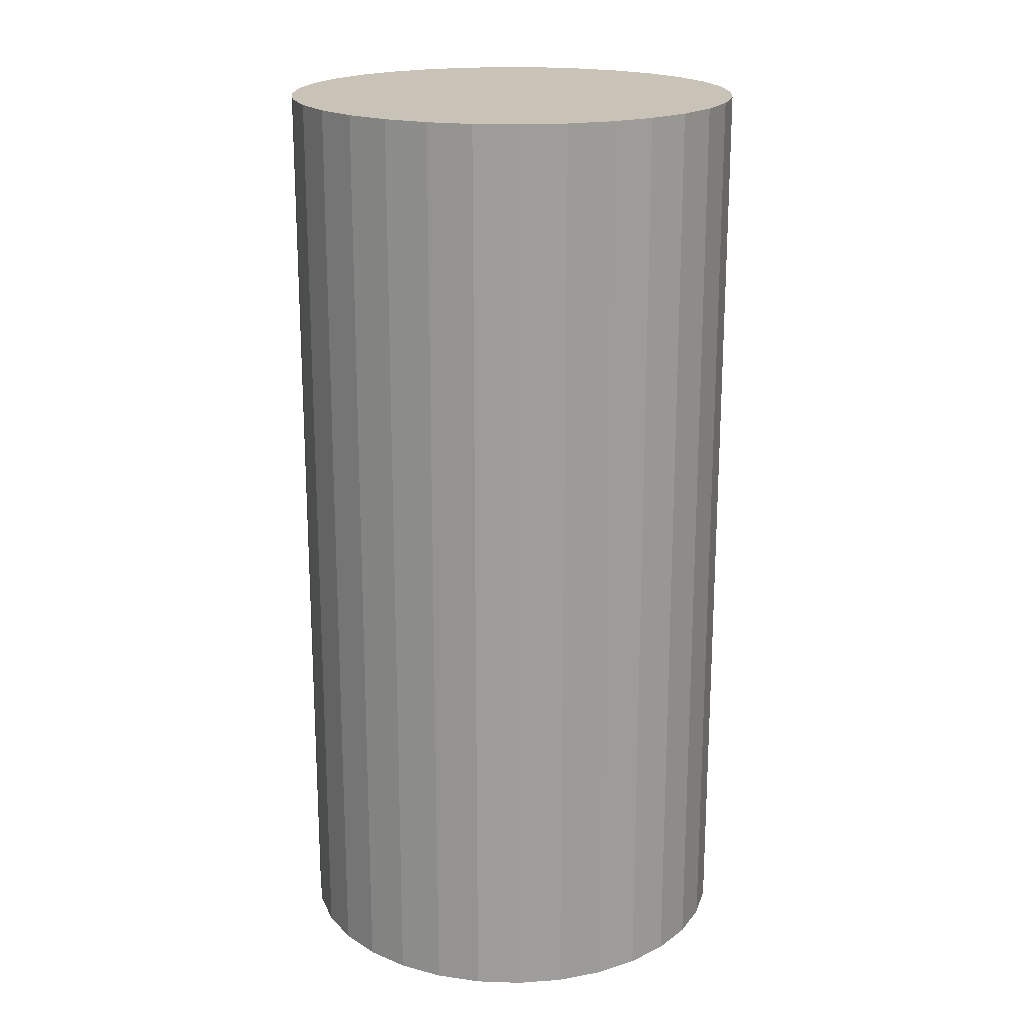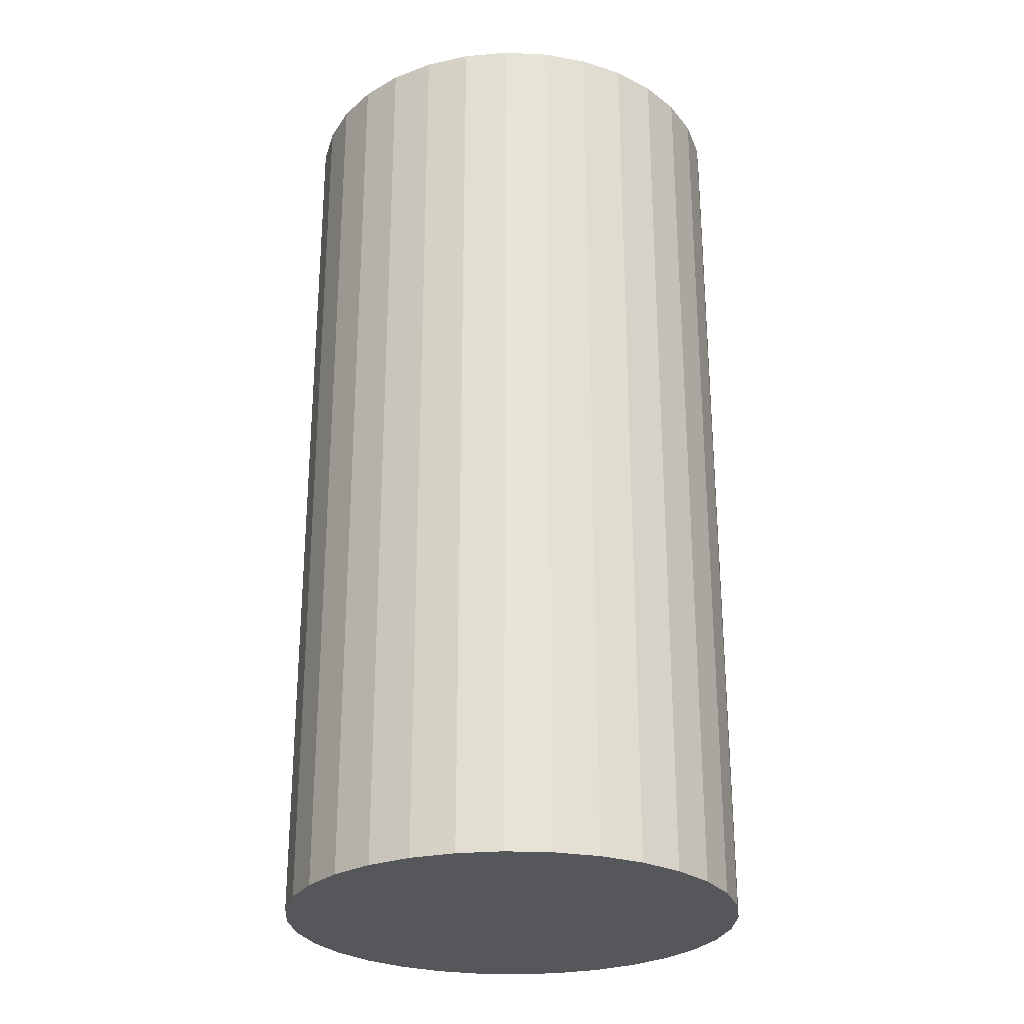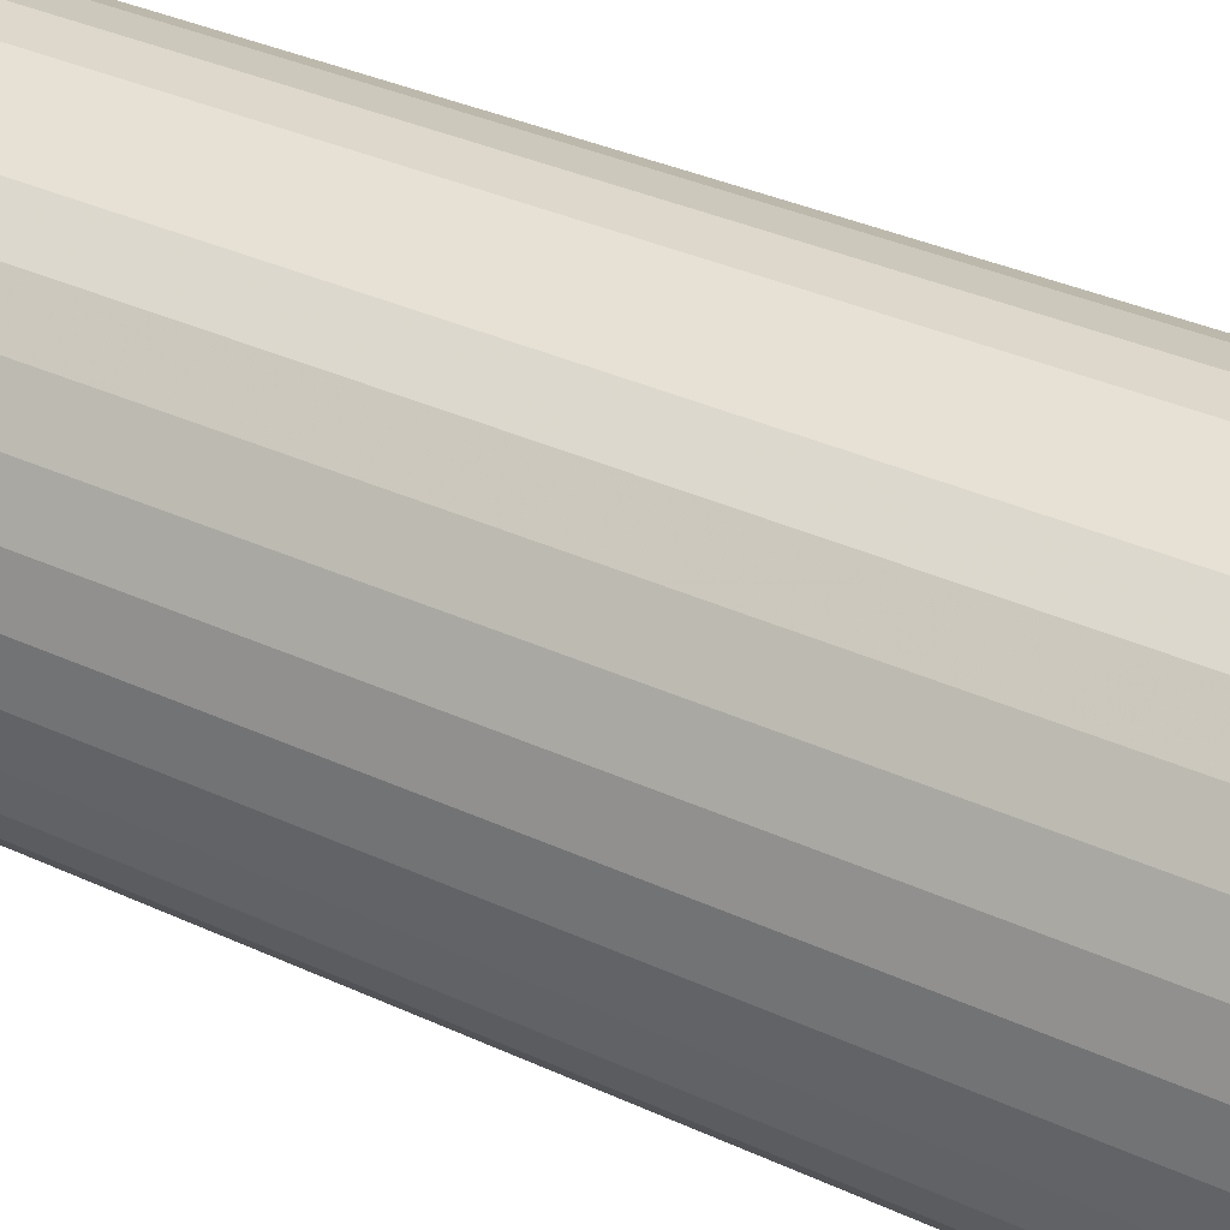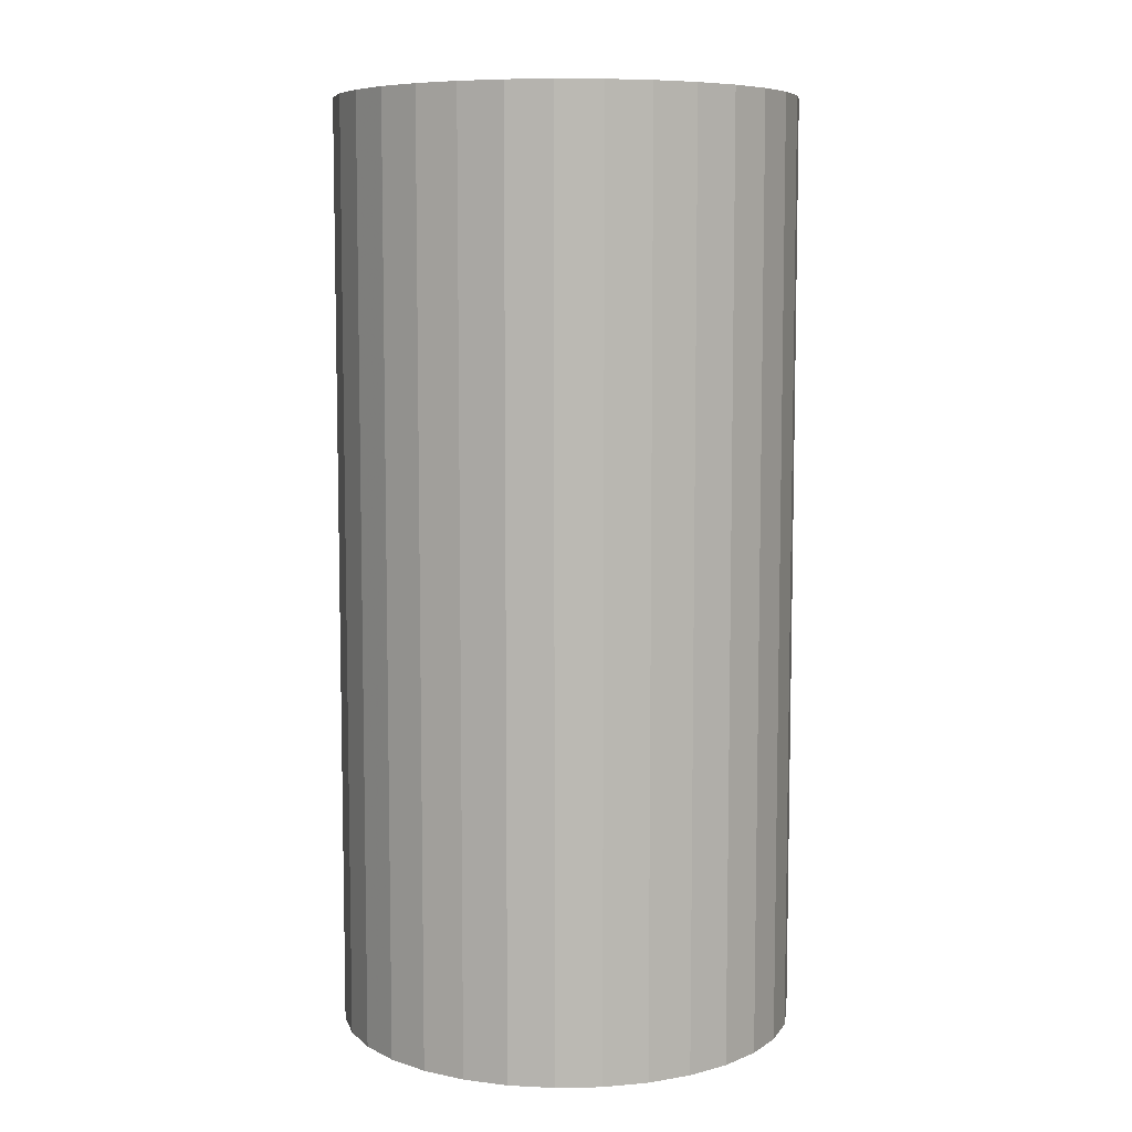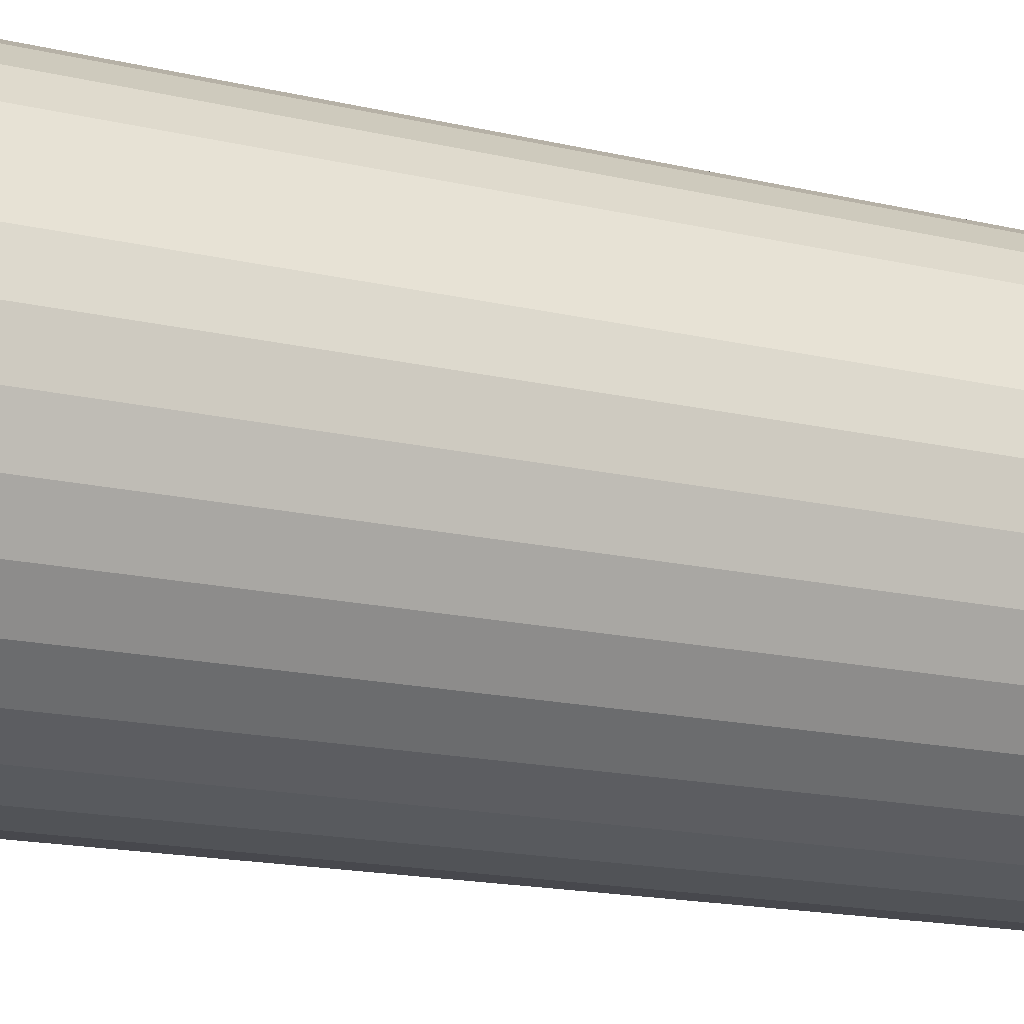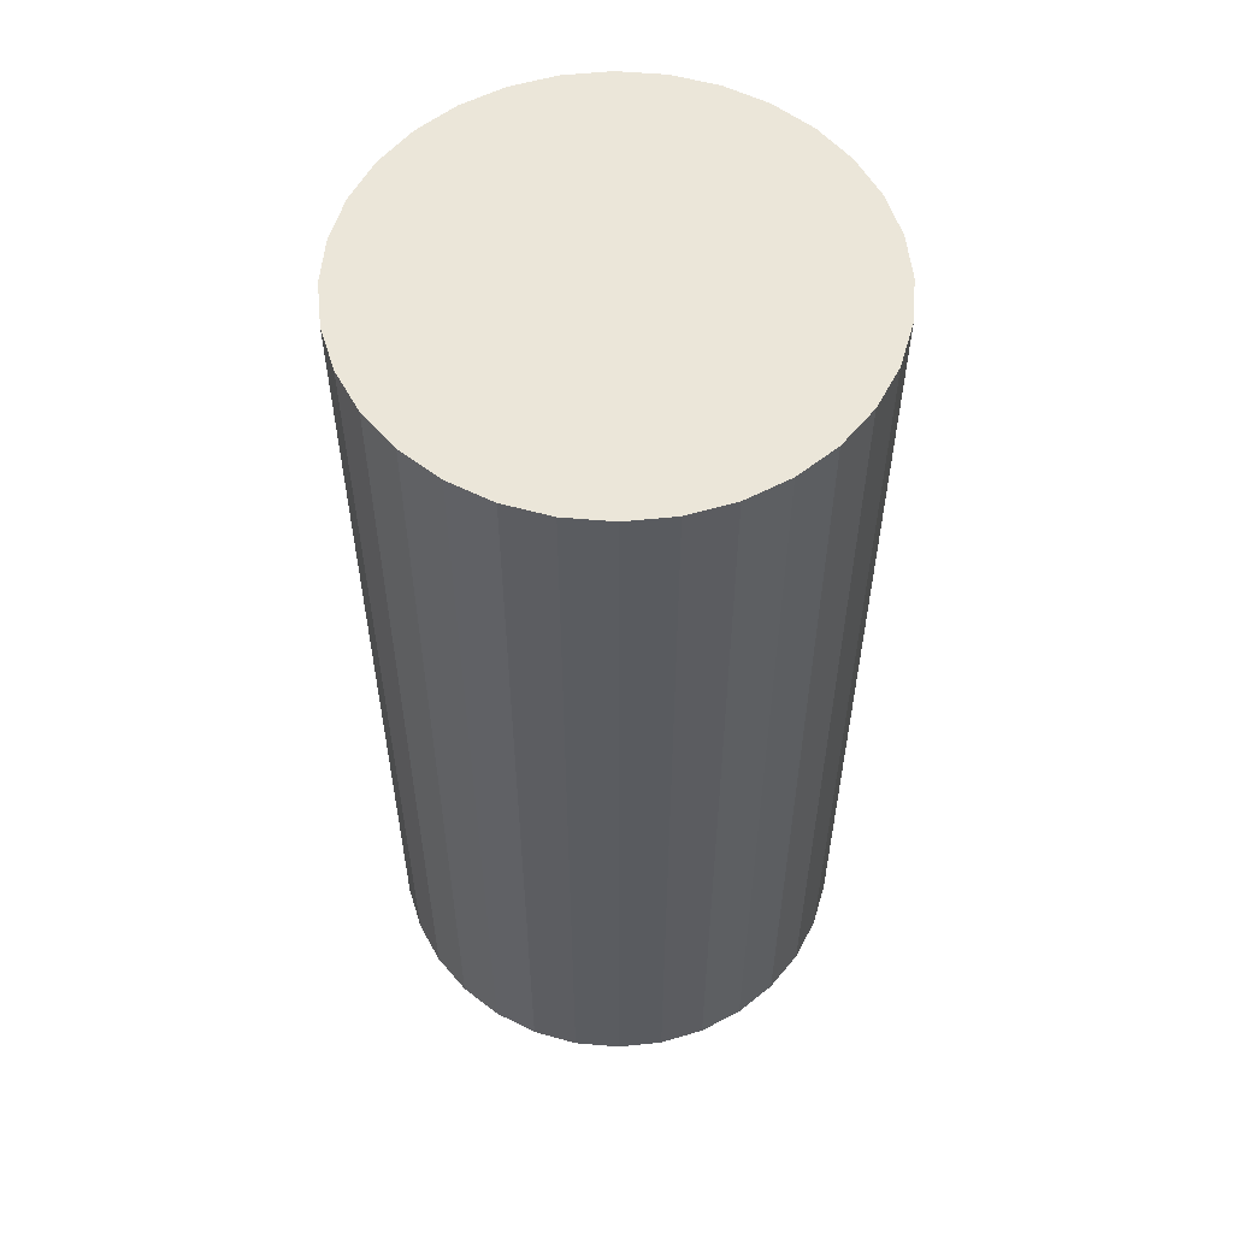
<metadata>
{"format":"obj","ext":"obj","renderer":"f3d","projection":"perspective","resolution":1024,"background":"white","views":[{"elev":19.4,"azim":-80.7,"up":"+Z"},{"elev":-27.1,"azim":91.8,"up":"+Z"},{"elev":35.7,"azim":-58.8,"up":"+Y"},{"elev":7.5,"azim":-76.1,"up":"+Z"},{"elev":-16.8,"azim":64.5,"up":"+Y"},{"elev":56.2,"azim":-68.0,"up":"+Z"}]}
</metadata>
<code>
v 0 0 -0.03589
v 0.01773 0 -0.03589
v 0.01773 0 0.03589
v 0 0 0.03589
v 0.01739 0.003459 -0.03589
v 0.01739 0.003459 0.03589
v 0.01638 0.006786 -0.03589
v 0.01638 0.006786 0.03589
v 0.01474 0.009852 -0.03589
v 0.01474 0.009852 0.03589
v 0.01254 0.01254 -0.03589
v 0.01254 0.01254 0.03589
v 0.009852 0.01474 -0.03589
v 0.009852 0.01474 0.03589
v 0.006786 0.01638 -0.03589
v 0.006786 0.01638 0.03589
v 0.003459 0.01739 -0.03589
v 0.003459 0.01739 0.03589
v 0 0.01773 -0.03589
v 0 0.01773 0.03589
v -0.003459 0.01739 -0.03589
v -0.003459 0.01739 0.03589
v -0.006786 0.01638 -0.03589
v -0.006786 0.01638 0.03589
v -0.009852 0.01474 -0.03589
v -0.009852 0.01474 0.03589
v -0.01254 0.01254 -0.03589
v -0.01254 0.01254 0.03589
v -0.01474 0.009852 -0.03589
v -0.01474 0.009852 0.03589
v -0.01638 0.006786 -0.03589
v -0.01638 0.006786 0.03589
v -0.01739 0.003459 -0.03589
v -0.01739 0.003459 0.03589
v -0.01773 0 -0.03589
v -0.01773 0 0.03589
v -0.01739 -0.003459 -0.03589
v -0.01739 -0.003459 0.03589
v -0.01638 -0.006786 -0.03589
v -0.01638 -0.006786 0.03589
v -0.01474 -0.009852 -0.03589
v -0.01474 -0.009852 0.03589
v -0.01254 -0.01254 -0.03589
v -0.01254 -0.01254 0.03589
v -0.009852 -0.01474 -0.03589
v -0.009852 -0.01474 0.03589
v -0.006786 -0.01638 -0.03589
v -0.006786 -0.01638 0.03589
v -0.003459 -0.01739 -0.03589
v -0.003459 -0.01739 0.03589
v -0 -0.01773 -0.03589
v -0 -0.01773 0.03589
v 0.003459 -0.01739 -0.03589
v 0.003459 -0.01739 0.03589
v 0.006786 -0.01638 -0.03589
v 0.006786 -0.01638 0.03589
v 0.009852 -0.01474 -0.03589
v 0.009852 -0.01474 0.03589
v 0.01254 -0.01254 -0.03589
v 0.01254 -0.01254 0.03589
v 0.01474 -0.009852 -0.03589
v 0.01474 -0.009852 0.03589
v 0.01638 -0.006786 -0.03589
v 0.01638 -0.006786 0.03589
v 0.01739 -0.003459 -0.03589
v 0.01739 -0.003459 0.03589
f 2 1 5
f 2 5 3
f 3 5 6
f 3 6 4
f 5 1 7
f 5 7 6
f 6 7 8
f 6 8 4
f 7 1 9
f 7 9 8
f 8 9 10
f 8 10 4
f 9 1 11
f 9 11 10
f 10 11 12
f 10 12 4
f 11 1 13
f 11 13 12
f 12 13 14
f 12 14 4
f 13 1 15
f 13 15 14
f 14 15 16
f 14 16 4
f 15 1 17
f 15 17 16
f 16 17 18
f 16 18 4
f 17 1 19
f 17 19 18
f 18 19 20
f 18 20 4
f 19 1 21
f 19 21 20
f 20 21 22
f 20 22 4
f 21 1 23
f 21 23 22
f 22 23 24
f 22 24 4
f 23 1 25
f 23 25 24
f 24 25 26
f 24 26 4
f 25 1 27
f 25 27 26
f 26 27 28
f 26 28 4
f 27 1 29
f 27 29 28
f 28 29 30
f 28 30 4
f 29 1 31
f 29 31 30
f 30 31 32
f 30 32 4
f 31 1 33
f 31 33 32
f 32 33 34
f 32 34 4
f 33 1 35
f 33 35 34
f 34 35 36
f 34 36 4
f 35 1 37
f 35 37 36
f 36 37 38
f 36 38 4
f 37 1 39
f 37 39 38
f 38 39 40
f 38 40 4
f 39 1 41
f 39 41 40
f 40 41 42
f 40 42 4
f 41 1 43
f 41 43 42
f 42 43 44
f 42 44 4
f 43 1 45
f 43 45 44
f 44 45 46
f 44 46 4
f 45 1 47
f 45 47 46
f 46 47 48
f 46 48 4
f 47 1 49
f 47 49 48
f 48 49 50
f 48 50 4
f 49 1 51
f 49 51 50
f 50 51 52
f 50 52 4
f 51 1 53
f 51 53 52
f 52 53 54
f 52 54 4
f 53 1 55
f 53 55 54
f 54 55 56
f 54 56 4
f 55 1 57
f 55 57 56
f 56 57 58
f 56 58 4
f 57 1 59
f 57 59 58
f 58 59 60
f 58 60 4
f 59 1 61
f 59 61 60
f 60 61 62
f 60 62 4
f 61 1 63
f 61 63 62
f 62 63 64
f 62 64 4
f 63 1 65
f 63 65 64
f 64 65 66
f 64 66 4
f 65 1 2
f 65 2 66
f 66 2 3
f 66 3 4

</code>
